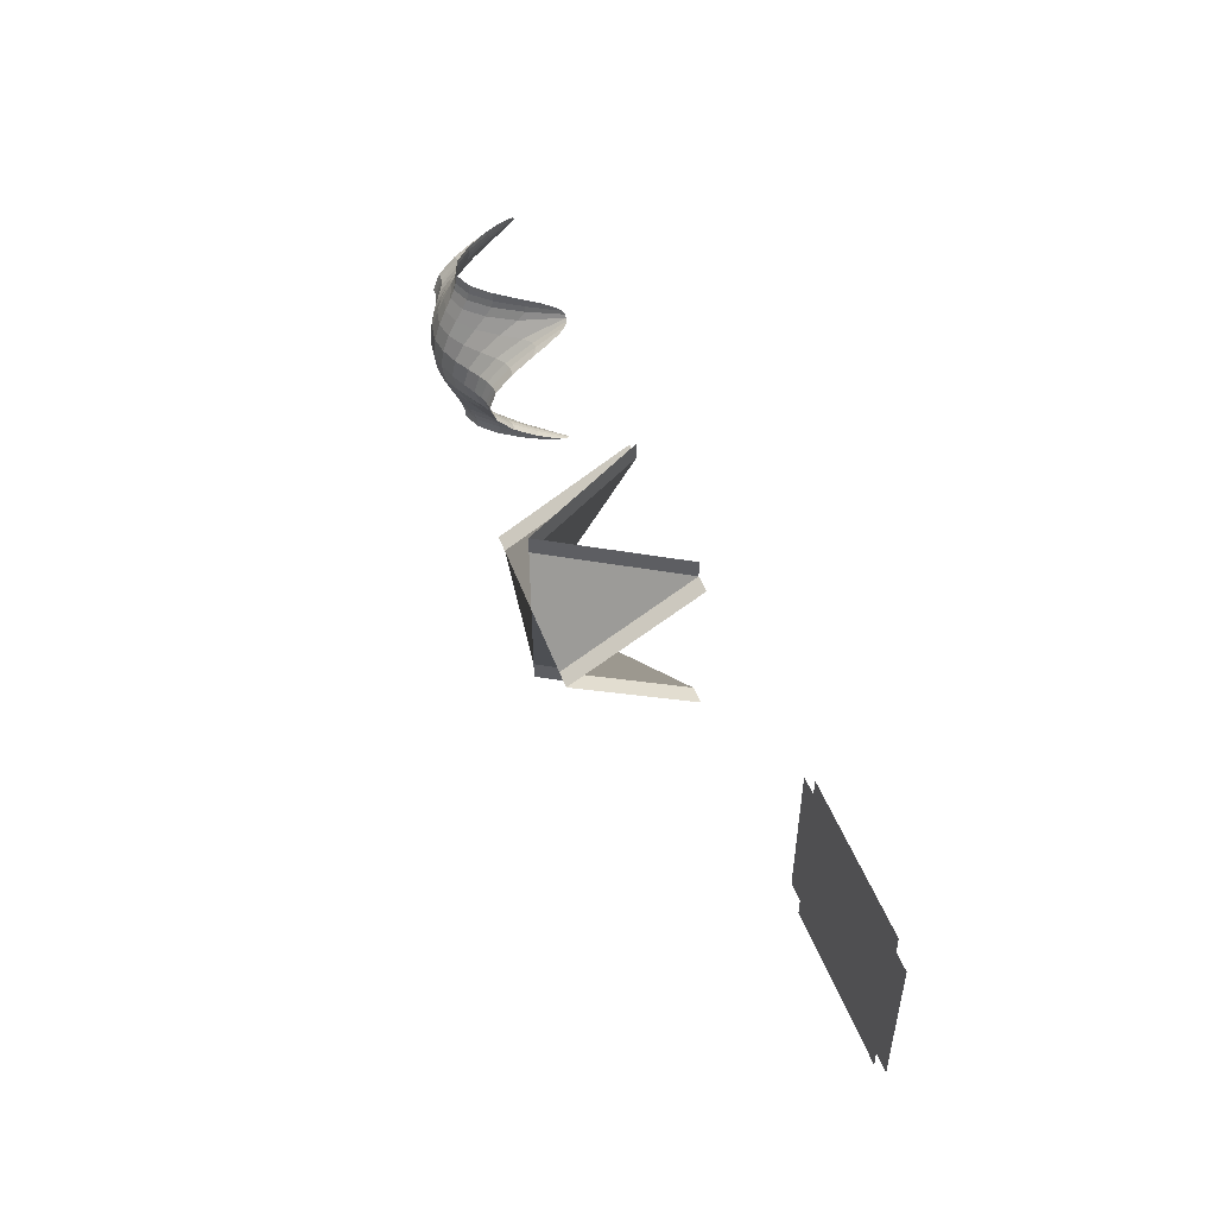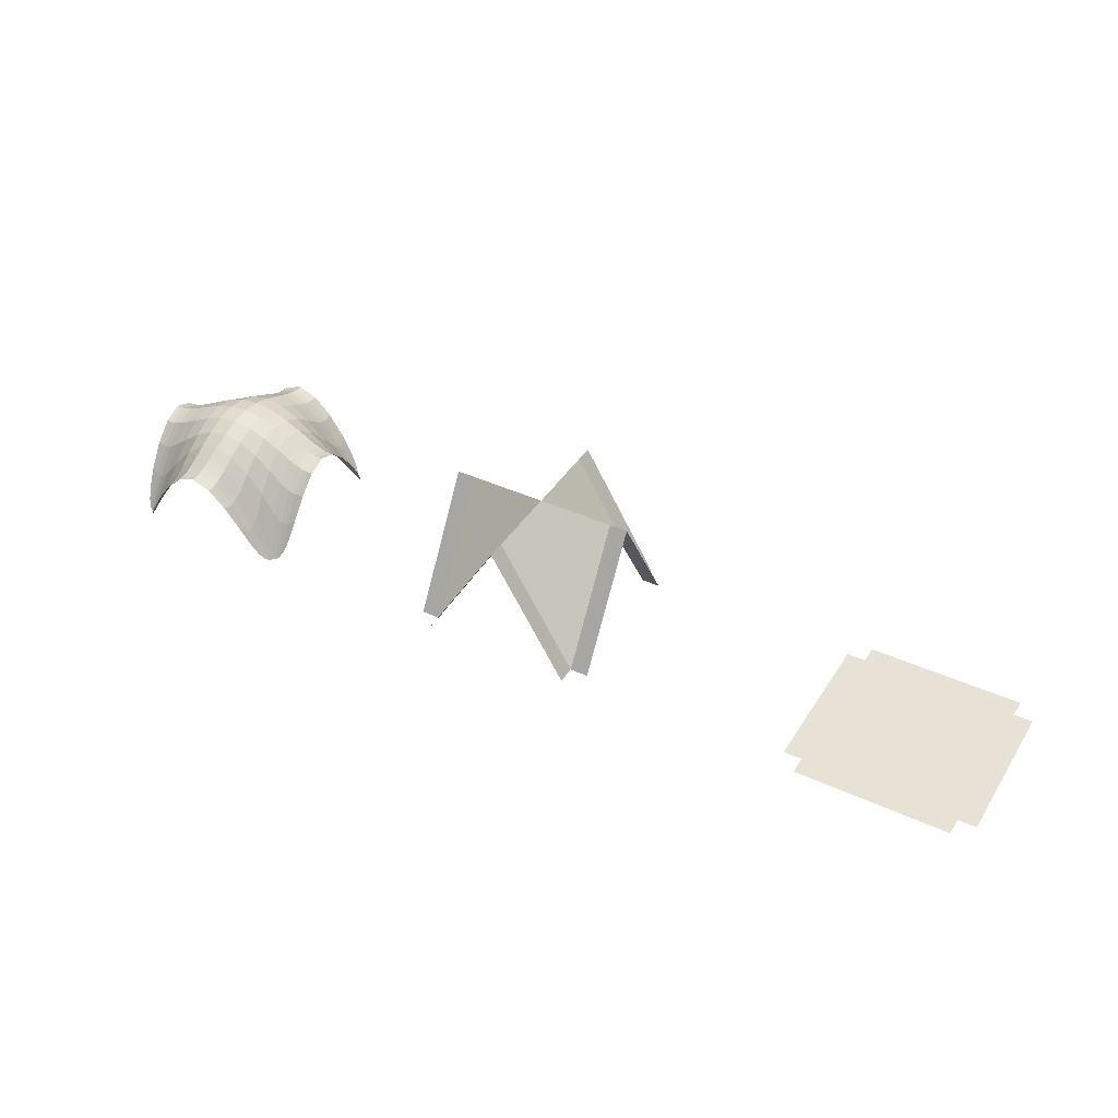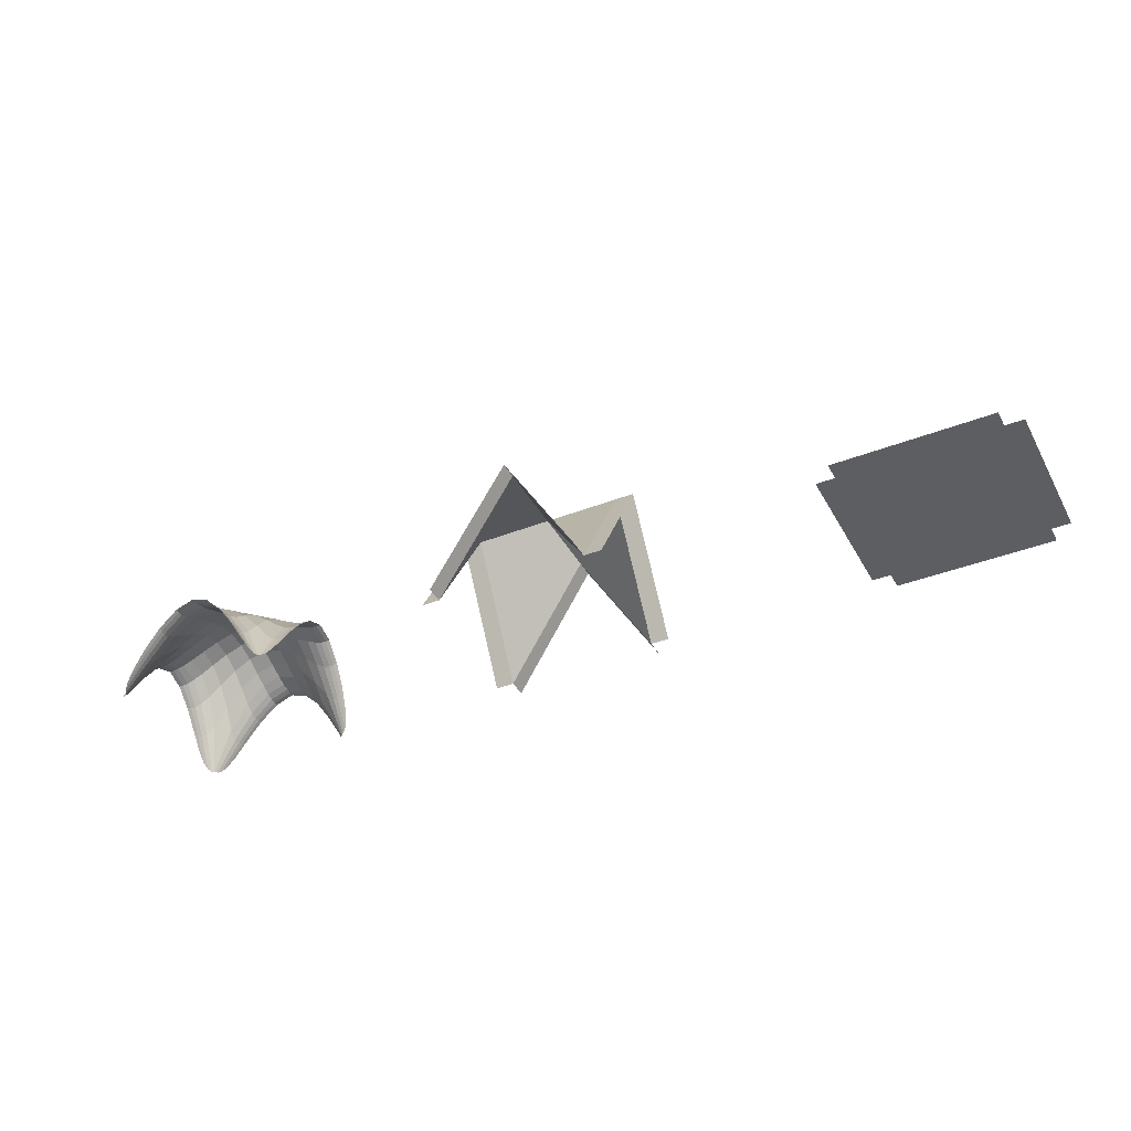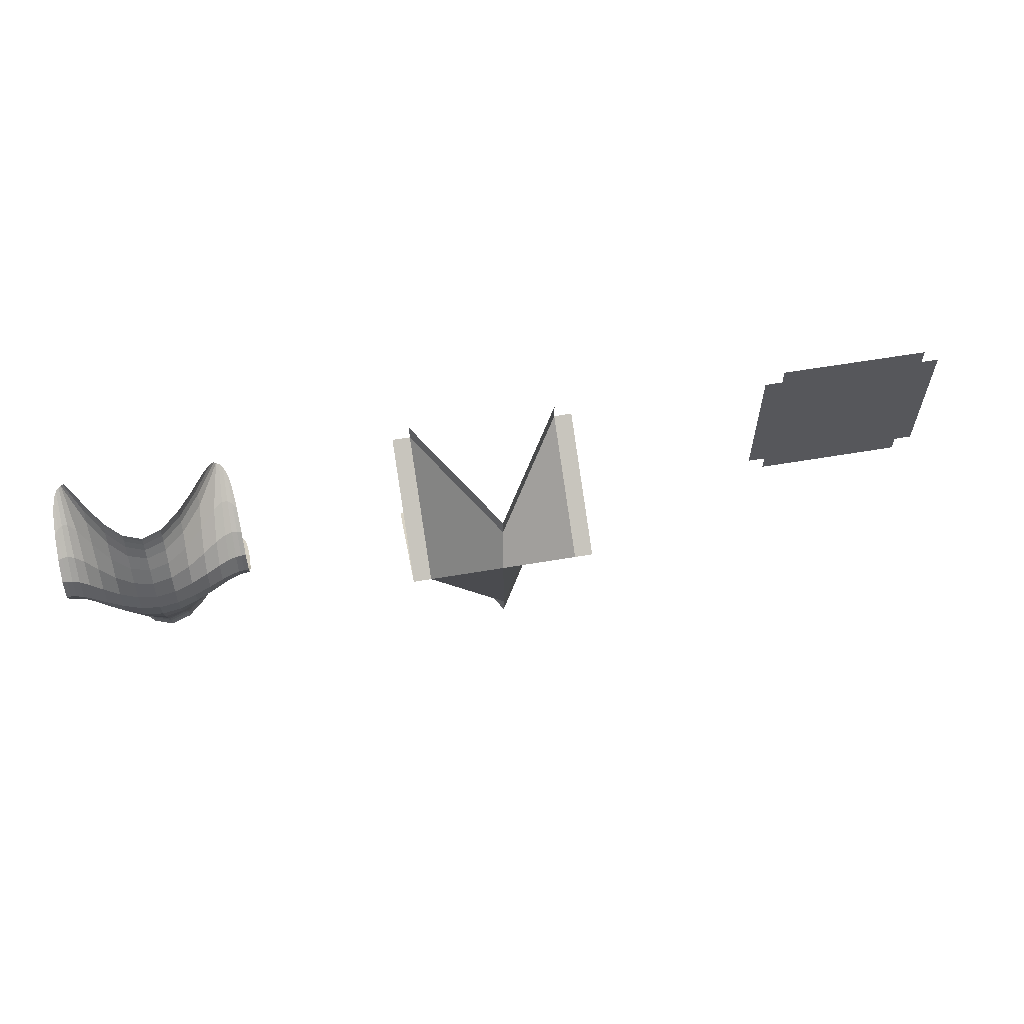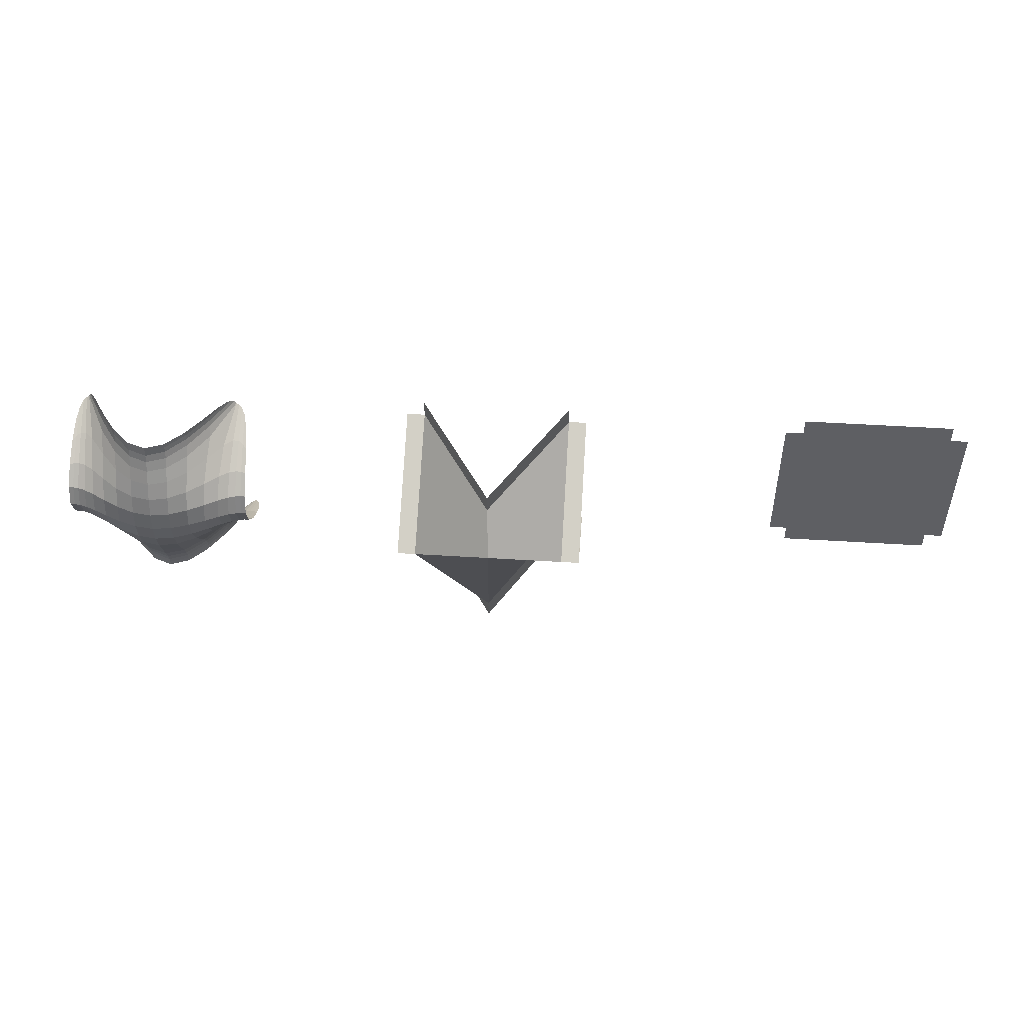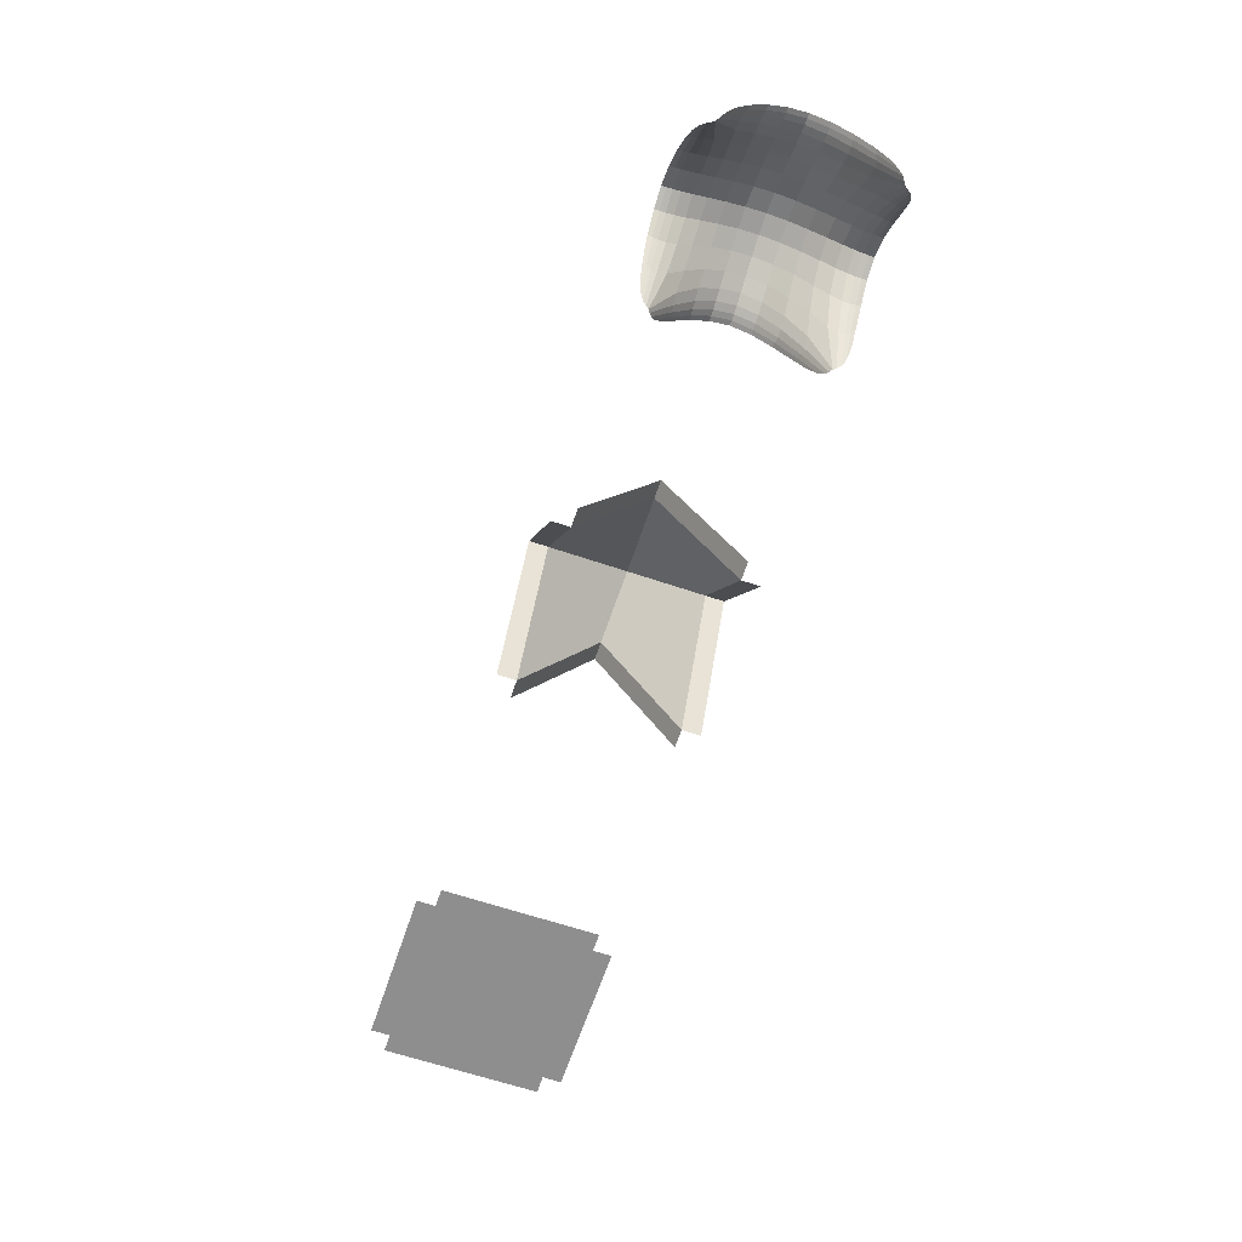
<metadata>
{"format":"obj","ext":"obj","renderer":"f3d","projection":"perspective","resolution":1024,"background":"white","views":[{"elev":49.1,"azim":70.0,"up":"+Y"},{"elev":40.5,"azim":29.5,"up":"+Z"},{"elev":-38.9,"azim":26.2,"up":"+Z"},{"elev":60.0,"azim":-9.9,"up":"+Y"},{"elev":49.3,"azim":4.0,"up":"+Y"},{"elev":-65.0,"azim":-108.7,"up":"+Z"}]}
</metadata>
<code>
o Plane.001
v -4.21 -1.009 1.352
v -5.017 -0.009401 1.352
v -5.017 -0.8165 -0.003501
v -5.017 0.7977 -0.003501
v -3.403 -1.009 -0.003501
v -5.017 -1.009 -0.003501
v -3.403 -0.8165 -0.003501
v -3.21 -0.8165 -0.003501
v -3.403 0.9906 -0.003501
v -5.21 -0.8165 -0.003501
v -4.21 0.9906 1.352
v -3.21 -0.009401 1.352
v -4.21 0.7977 1.352
v -3.403 -0.009401 1.352
v -5.017 0.9906 -0.003501
v -3.21 0.7977 -0.003501
v -5.21 0.7977 -0.003501
v -3.403 0.7977 -0.003501
v -4.21 -0.8165 1.352
v -5.21 -0.009401 1.352
v -4.21 -0.009401 1.352
f 8 12 14 7
f 3 2 20 10
f 21 13 4 2
f 9 11 13 18
f 13 11 15 4
f 1 19 3 6
f 7 19 1 5
f 20 2 4 17
f 14 12 16 18
f 19 21 2 3
f 14 18 13 21
f 7 14 21 19
o Plane.002
v -0.8071 1 0
v 0 1 0
v -0.8071 0.8071 0
v 0 0.8071 0
v -0.8071 0 0
v -1 0.8071 0
v -1 0 0
v -1 -0.8071 0
v -0.8071 -0.8071 0
v 0 -0.8071 0
v -0.8071 -1 0
v 0 -1 0
v 0.8071 -1 0
v 0.8071 -0.8071 0
v 0.8071 0 0
v 1 -0.8071 0
v 1 0 0
v 1 0.8071 0
v 0.8071 0.8071 0
v 0.8071 1 0
v 0 0 0
f 25 23 22 24
f 42 25 24 26
f 28 26 24 27
f 30 26 28 29
f 31 42 26 30
f 33 31 30 32
f 35 31 33 34
f 35 36 42 31
f 37 38 36 35
f 36 38 39 40
f 36 40 25 42
f 41 23 25 40
o Plane.003
v -7.986 -0.03809 1.171
v -8.69 -0.03809 0.9446
v -7.986 0.6667 0.9446
v -7.986 -0.7428 0.9446
v -7.281 -0.03809 0.9446
v -7.146 0.8012 -0.03413
v -6.986 -0.03809 0.8694
v -7.146 -0.8774 -0.03413
v -7.311 -1.006 0.1882
v -7.017 -0.7128 0.1882
v -7.986 -1.038 0.8694
v -8.66 -1.006 0.1882
v -8.825 -0.8774 -0.03413
v -8.954 -0.7128 0.1882
v -8.986 -0.03809 0.8694
v -8.954 0.6366 0.1882
v -8.825 0.8012 -0.03413
v -8.66 0.9303 0.1882
v -7.986 0.9619 0.8694
v -7.311 0.9303 0.1882
v -7.017 0.6366 0.1882
v -8.186 -0.03809 1.146
v -8.376 -0.03809 1.086
v -8.548 -0.03809 1.012
v -7.986 0.5241 1.012
v -7.986 0.3527 1.086
v -7.986 0.1621 1.146
v -7.986 -0.2383 1.146
v -7.986 -0.4289 1.086
v -7.986 -0.6002 1.012
v -7.424 -0.03809 1.012
v -7.595 -0.03809 1.086
v -7.785 -0.03809 1.146
v -7.28 0.1638 0.8779
v -7.27 0.366 0.6929
v -7.24 0.5705 0.4078
v -7.035 -0.03809 0.8705
v -7.095 -0.03809 0.8788
v -7.174 -0.03809 0.9011
v -7.24 -0.6467 0.4078
v -7.27 -0.4422 0.6929
v -7.28 -0.2399 0.8779
v -7.167 -0.9065 -0.0306
v -7.191 -0.9417 -0.005899
v -7.235 -0.9768 0.06116
v -7.784 -0.7442 0.8779
v -7.582 -0.7541 0.6929
v -7.377 -0.7833 0.4078
v -7.047 -0.789 0.06116
v -7.082 -0.8324 -0.005899
v -7.117 -0.8567 -0.0306
v -6.986 -0.2378 0.7952
v -6.99 -0.4248 0.6153
v -6.999 -0.5867 0.3929
v -7.437 -1.025 0.3929
v -7.599 -1.034 0.6153
v -7.786 -1.038 0.7952
v -8.185 -1.038 0.7952
v -8.372 -1.034 0.6153
v -8.534 -1.025 0.3929
v -7.986 -0.8502 0.9011
v -7.986 -0.9289 0.8788
v -7.986 -0.9883 0.8705
v -8.737 -0.9768 0.06116
v -8.78 -0.9417 -0.005899
v -8.804 -0.9065 -0.0306
v -8.854 -0.8567 -0.0306
v -8.889 -0.8324 -0.005899
v -8.924 -0.789 0.06116
v -8.594 -0.7833 0.4078
v -8.39 -0.7541 0.6929
v -8.188 -0.7442 0.8779
v -8.692 -0.2399 0.8779
v -8.702 -0.4422 0.6929
v -8.731 -0.6467 0.4078
v -8.972 -0.5867 0.3929
v -8.982 -0.4248 0.6153
v -8.985 -0.2378 0.7952
v -8.798 -0.03809 0.9011
v -8.876 -0.03809 0.8788
v -8.936 -0.03809 0.8705
v -8.985 0.1616 0.7952
v -8.982 0.3487 0.6153
v -8.972 0.5105 0.3929
v -8.924 0.7128 0.06116
v -8.889 0.7562 -0.005899
v -8.854 0.7805 -0.0306
v -8.731 0.5705 0.4078
v -8.702 0.366 0.6929
v -8.692 0.1638 0.8779
v -8.188 0.6681 0.8779
v -8.39 0.6779 0.6929
v -8.594 0.7071 0.4078
v -8.804 0.8303 -0.0306
v -8.78 0.8655 -0.005899
v -8.737 0.9006 0.06116
v -8.534 0.9484 0.3929
v -8.372 0.9579 0.6153
v -8.185 0.9614 0.7952
v -7.786 0.9614 0.7952
v -7.599 0.9579 0.6153
v -7.437 0.9484 0.3929
v -7.986 0.9121 0.8705
v -7.986 0.8527 0.8788
v -7.986 0.7741 0.9011
v -7.235 0.9006 0.06116
v -7.191 0.8655 -0.005899
v -7.167 0.8303 -0.0306
v -6.999 0.5105 0.3929
v -6.99 0.3487 0.6153
v -6.986 0.1616 0.7952
v -7.117 0.7805 -0.0306
v -7.082 0.7562 -0.005899
v -7.047 0.7128 0.06116
v -7.377 0.7071 0.4078
v -7.582 0.6779 0.6929
v -7.784 0.6681 0.8779
v -8.187 -0.6013 0.9577
v -8.186 -0.4292 1.046
v -8.186 -0.2383 1.117
v -8.385 -0.6083 0.8117
v -8.379 -0.4317 0.9446
v -8.377 -0.2386 1.046
v -8.573 -0.6259 0.6041
v -8.556 -0.4372 0.8117
v -8.549 -0.2393 0.9577
v -8.186 0.1621 1.117
v -8.186 0.353 1.046
v -8.187 0.5251 0.9577
v -8.377 0.1624 1.046
v -8.379 0.3555 0.9446
v -8.385 0.5321 0.8117
v -8.549 0.1631 0.9577
v -8.556 0.361 0.8117
v -8.573 0.5497 0.6041
v -7.423 0.1631 0.9577
v -7.415 0.361 0.8117
v -7.398 0.5497 0.6041
v -7.595 0.1624 1.046
v -7.592 0.3555 0.9446
v -7.587 0.5321 0.8117
v -7.785 0.1621 1.117
v -7.785 0.353 1.046
v -7.784 0.5251 0.9577
v -7.398 -0.6259 0.6041
v -7.415 -0.4372 0.8117
v -7.423 -0.2393 0.9577
v -7.587 -0.6083 0.8117
v -7.592 -0.4317 0.9446
v -7.595 -0.2386 1.046
v -7.784 -0.6013 0.9577
v -7.785 -0.4292 1.046
v -7.785 -0.2383 1.117
v -7.173 0.1639 0.8274
v -7.095 0.1634 0.8027
v -7.036 0.1626 0.7949
v -7.166 0.3668 0.626
v -7.093 0.3633 0.6023
v -7.037 0.3568 0.603
v -7.147 0.572 0.3274
v -7.088 0.5606 0.3189
v -7.041 0.5395 0.3456
v -7.041 -0.6156 0.3456
v -7.037 -0.433 0.603
v -7.036 -0.2388 0.7949
v -7.088 -0.6368 0.3189
v -7.093 -0.4395 0.6023
v -7.095 -0.2396 0.8027
v -7.147 -0.6481 0.3274
v -7.166 -0.443 0.626
v -7.173 -0.24 0.8274
v -7.376 -0.8766 0.3274
v -7.581 -0.8582 0.626
v -7.784 -0.8512 0.8274
v -7.387 -0.9355 0.3189
v -7.584 -0.931 0.6023
v -7.784 -0.9291 0.8027
v -7.408 -0.9827 0.3456
v -7.591 -0.9865 0.603
v -7.785 -0.9881 0.7949
v -8.186 -0.9881 0.7949
v -8.187 -0.9291 0.8027
v -8.188 -0.8512 0.8274
v -8.381 -0.9865 0.603
v -8.387 -0.931 0.6023
v -8.391 -0.8582 0.626
v -8.563 -0.9827 0.3456
v -8.584 -0.9355 0.3189
v -8.596 -0.8766 0.3274
v -8.824 -0.6481 0.3274
v -8.806 -0.443 0.626
v -8.799 -0.24 0.8274
v -8.883 -0.6368 0.3189
v -8.879 -0.4395 0.6023
v -8.877 -0.2396 0.8027
v -8.93 -0.6156 0.3456
v -8.934 -0.433 0.603
v -8.936 -0.2388 0.7949
v -8.936 0.1626 0.7949
v -8.877 0.1634 0.8027
v -8.799 0.1639 0.8274
v -8.934 0.3568 0.603
v -8.879 0.3633 0.6023
v -8.806 0.3668 0.626
v -8.93 0.5395 0.3456
v -8.883 0.5606 0.3189
v -8.824 0.572 0.3274
v -8.188 0.7751 0.8274
v -8.187 0.8529 0.8027
v -8.186 0.9119 0.7949
v -8.391 0.782 0.626
v -8.387 0.8548 0.6023
v -8.381 0.9104 0.603
v -8.596 0.8004 0.3274
v -8.584 0.8593 0.3189
v -8.563 0.9065 0.3456
v -7.408 0.9065 0.3456
v -7.591 0.9104 0.603
v -7.785 0.9119 0.7949
v -7.387 0.8593 0.3189
v -7.584 0.8548 0.6023
v -7.784 0.8529 0.8027
v -7.376 0.8004 0.3274
v -7.581 0.782 0.626
v -7.784 0.7751 0.8274
f 160 161 164 163
f 161 162 165 164
f 163 164 167 166
f 164 165 168 167
f 46 72 160 114
f 72 71 161 160
f 71 70 162 161
f 70 43 64 162
f 162 64 65 165
f 165 65 66 168
f 168 66 44 115
f 167 168 115 116
f 166 167 116 117
f 112 166 117 55
f 113 163 166 112
f 114 160 163 113
f 169 170 173 172
f 170 171 174 173
f 172 173 176 175
f 173 174 177 176
f 43 69 169 64
f 69 68 170 169
f 68 67 171 170
f 67 45 133 171
f 171 133 134 174
f 174 134 135 177
f 177 135 59 130
f 176 177 130 131
f 175 176 131 132
f 66 175 132 44
f 65 172 175 66
f 64 169 172 65
f 178 179 182 181
f 179 180 183 182
f 181 182 185 184
f 182 183 186 185
f 47 76 178 73
f 76 77 179 178
f 77 78 180 179
f 78 48 157 180
f 180 157 158 183
f 183 158 159 186
f 186 159 45 67
f 185 186 67 68
f 184 185 68 69
f 75 184 69 43
f 74 181 184 75
f 73 178 181 74
f 187 188 191 190
f 188 189 192 191
f 190 191 194 193
f 191 192 195 194
f 50 82 187 90
f 82 83 188 187
f 83 84 189 188
f 84 47 73 189
f 189 73 74 192
f 192 74 75 195
f 195 75 43 70
f 194 195 70 71
f 193 194 71 72
f 88 193 72 46
f 89 190 193 88
f 90 187 190 89
f 196 197 200 199
f 197 198 201 200
f 199 200 203 202
f 200 201 204 203
f 47 81 196 76
f 81 80 197 196
f 80 79 198 197
f 79 49 153 198
f 198 153 152 201
f 201 152 151 204
f 204 151 63 156
f 203 204 156 155
f 202 203 155 154
f 78 202 154 48
f 77 199 202 78
f 76 196 199 77
f 205 206 209 208
f 206 207 210 209
f 208 209 212 211
f 209 210 213 212
f 52 96 205 91
f 96 95 206 205
f 95 94 207 206
f 94 49 79 207
f 207 79 80 210
f 210 80 81 213
f 213 81 47 84
f 212 213 84 83
f 211 212 83 82
f 93 211 82 50
f 92 208 211 93
f 91 205 208 92
f 214 215 218 217
f 215 216 219 218
f 217 218 221 220
f 218 219 222 221
f 50 90 214 85
f 90 89 215 214
f 89 88 216 215
f 88 46 103 216
f 216 103 104 219
f 219 104 105 222
f 222 105 53 99
f 221 222 99 98
f 220 221 98 97
f 87 220 97 51
f 86 217 220 87
f 85 214 217 86
f 223 224 227 226
f 224 225 228 227
f 226 227 230 229
f 227 228 231 230
f 53 105 223 100
f 105 104 224 223
f 104 103 225 224
f 103 46 114 225
f 225 114 113 228
f 228 113 112 231
f 231 112 55 108
f 230 231 108 107
f 229 230 107 106
f 102 229 106 54
f 101 226 229 102
f 100 223 226 101
f 232 233 236 235
f 233 234 237 236
f 235 236 239 238
f 236 237 240 239
f 55 117 232 109
f 117 116 233 232
f 116 115 234 233
f 115 44 121 234
f 234 121 122 237
f 237 122 123 240
f 240 123 57 120
f 239 240 120 119
f 238 239 119 118
f 111 238 118 56
f 110 235 238 111
f 109 232 235 110
f 241 242 245 244
f 242 243 246 245
f 244 245 248 247
f 245 246 249 248
f 57 123 241 124
f 123 122 242 241
f 122 121 243 242
f 121 44 132 243
f 243 132 131 246
f 246 131 130 249
f 249 130 59 129
f 248 249 129 128
f 247 248 128 127
f 126 247 127 58
f 125 244 247 126
f 124 241 244 125
f 250 251 254 253
f 251 252 255 254
f 253 254 257 256
f 254 255 258 257
f 45 147 250 133
f 147 146 251 250
f 146 145 252 251
f 145 61 141 252
f 252 141 140 255
f 255 140 139 258
f 258 139 60 138
f 257 258 138 137
f 256 257 137 136
f 135 256 136 59
f 134 253 256 135
f 133 250 253 134
f 259 260 263 262
f 260 261 264 263
f 262 263 266 265
f 263 264 267 266
f 62 144 259 148
f 144 143 260 259
f 143 142 261 260
f 142 61 145 261
f 261 145 146 264
f 264 146 147 267
f 267 147 45 159
f 266 267 159 158
f 265 266 158 157
f 150 265 157 48
f 149 262 265 150
f 148 259 262 149

</code>
